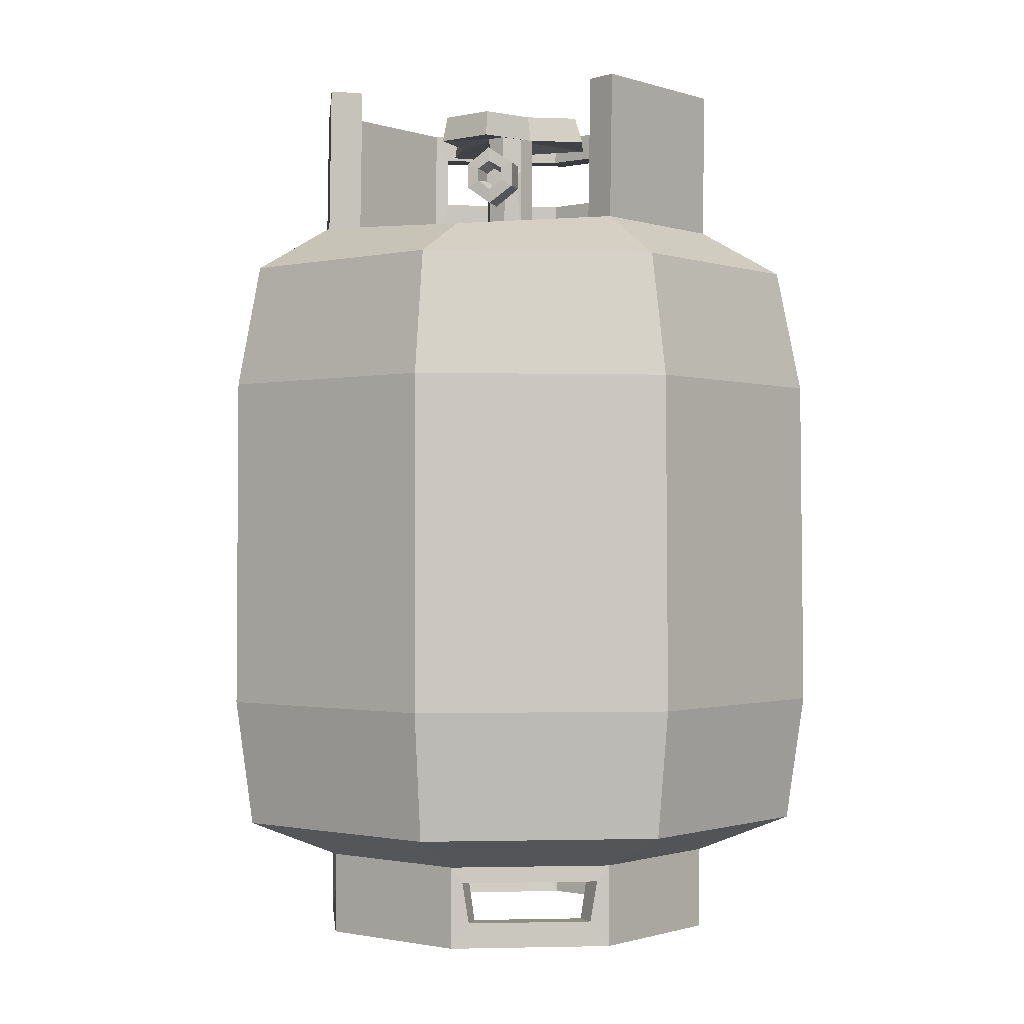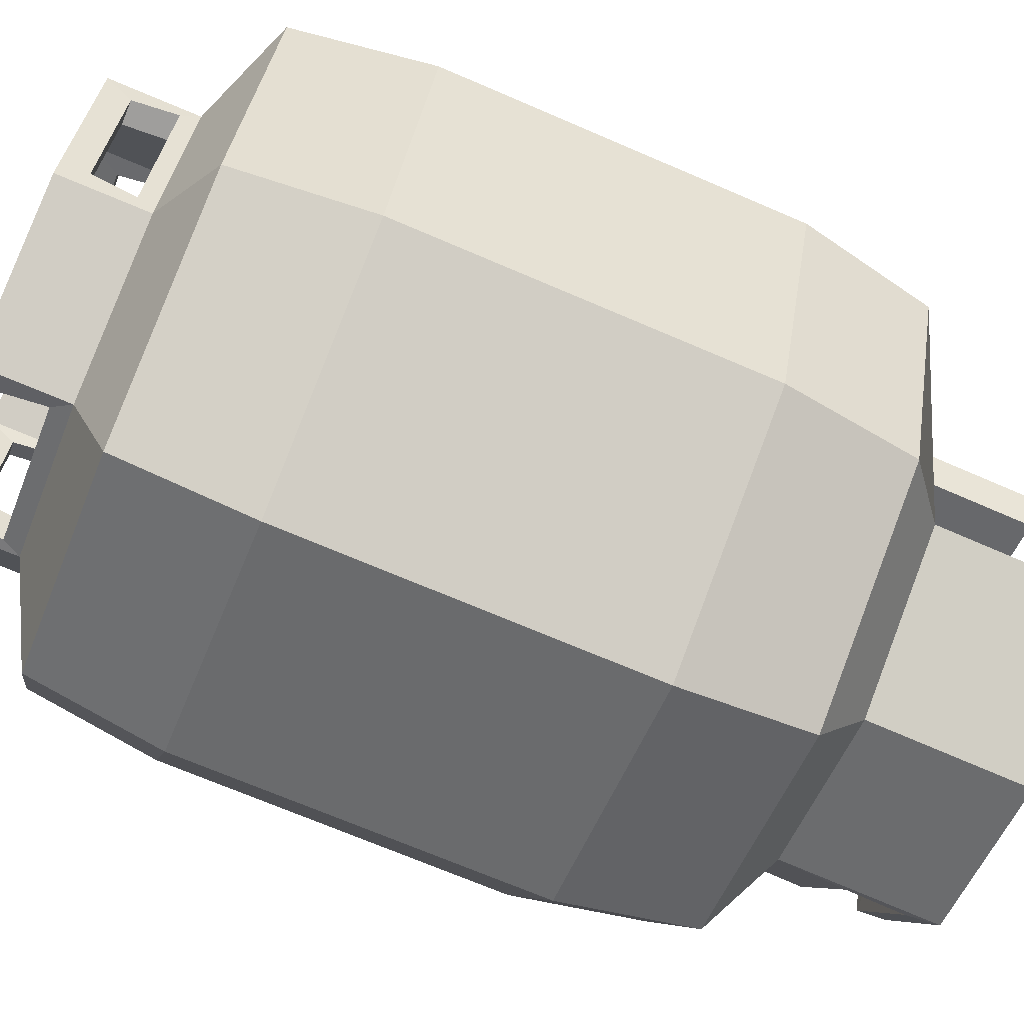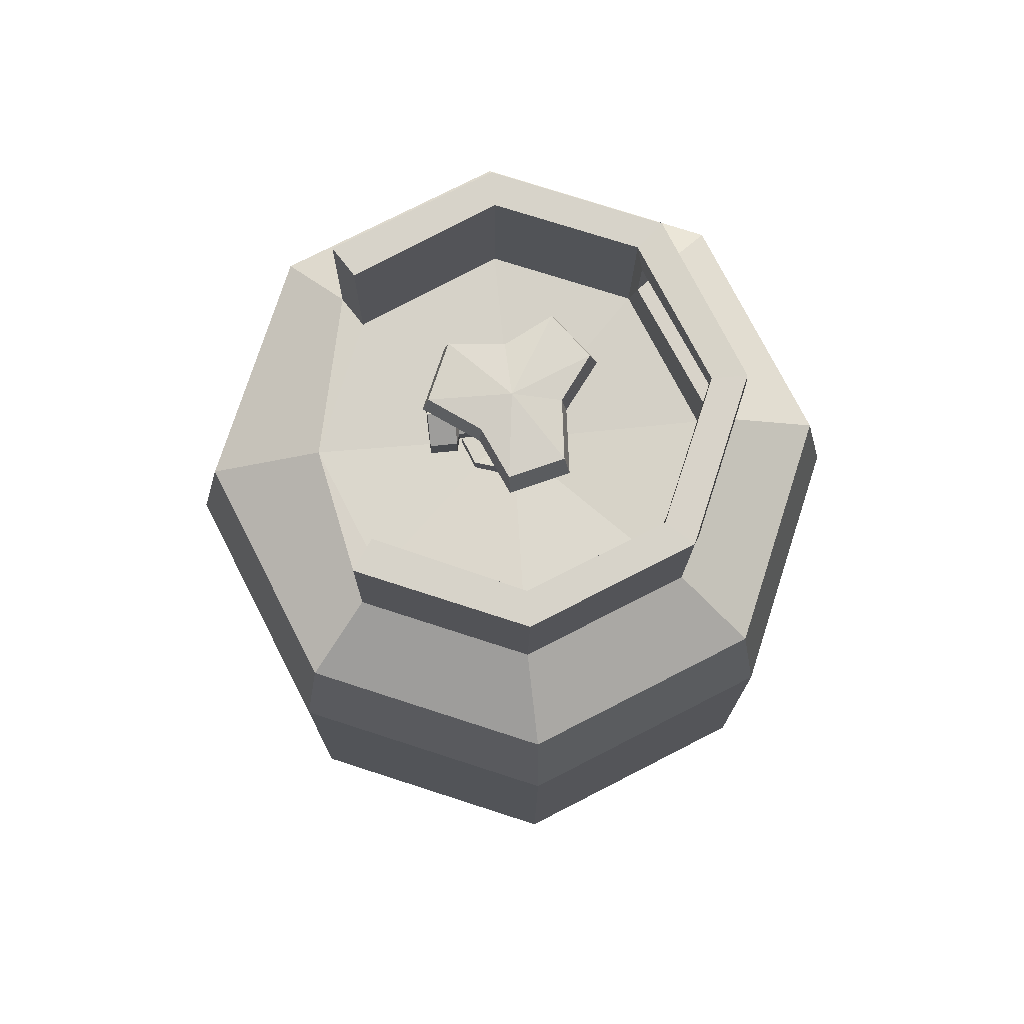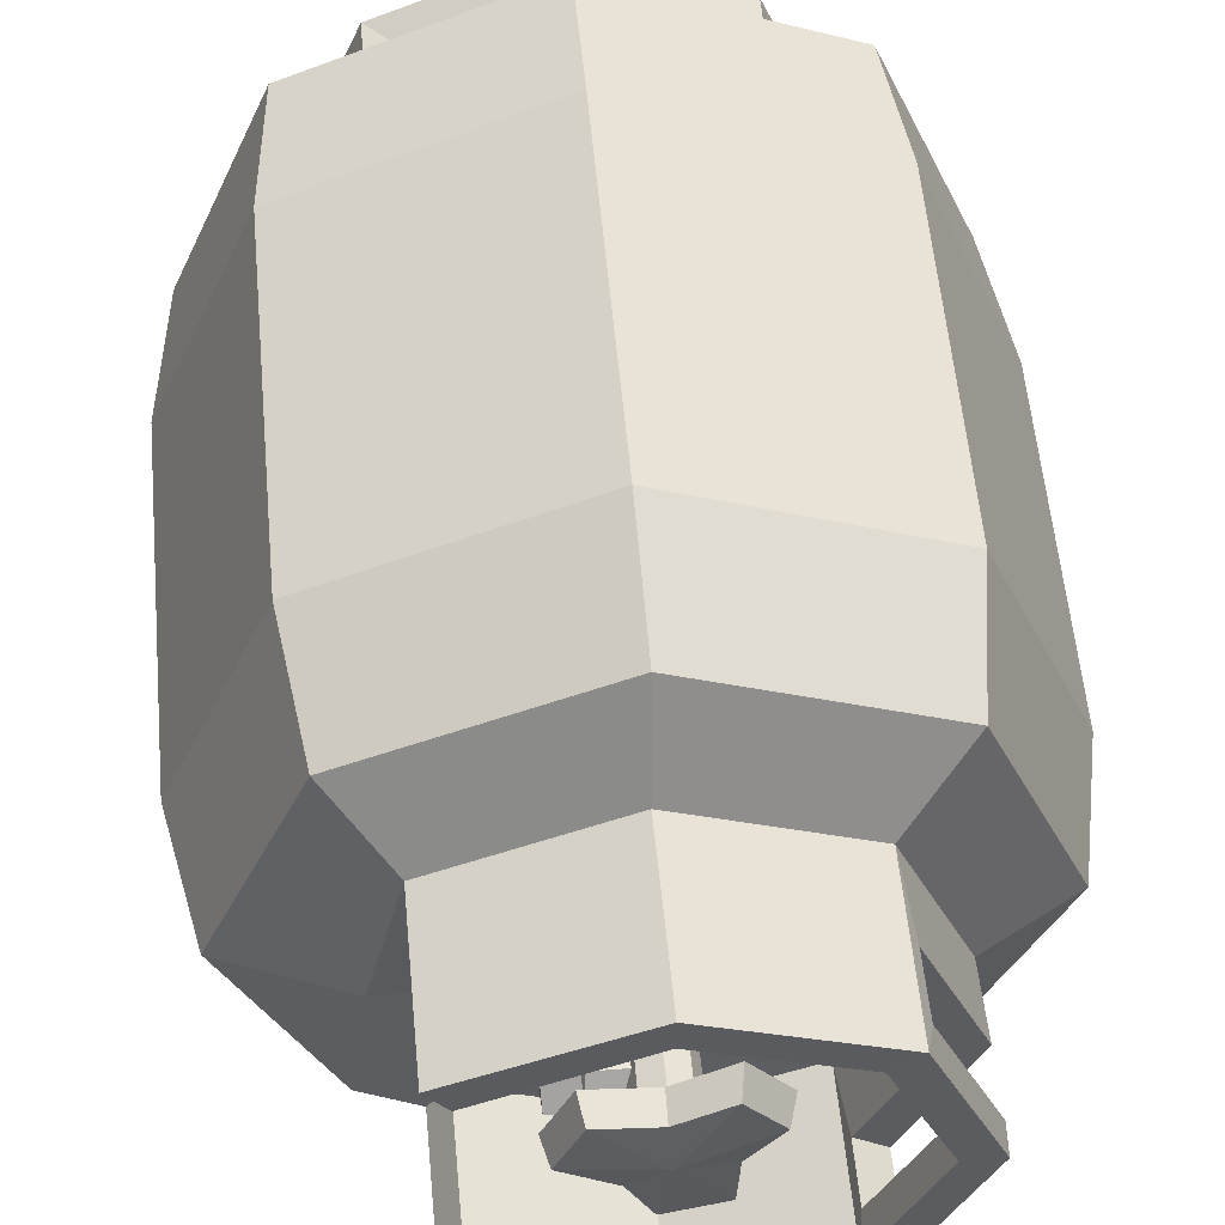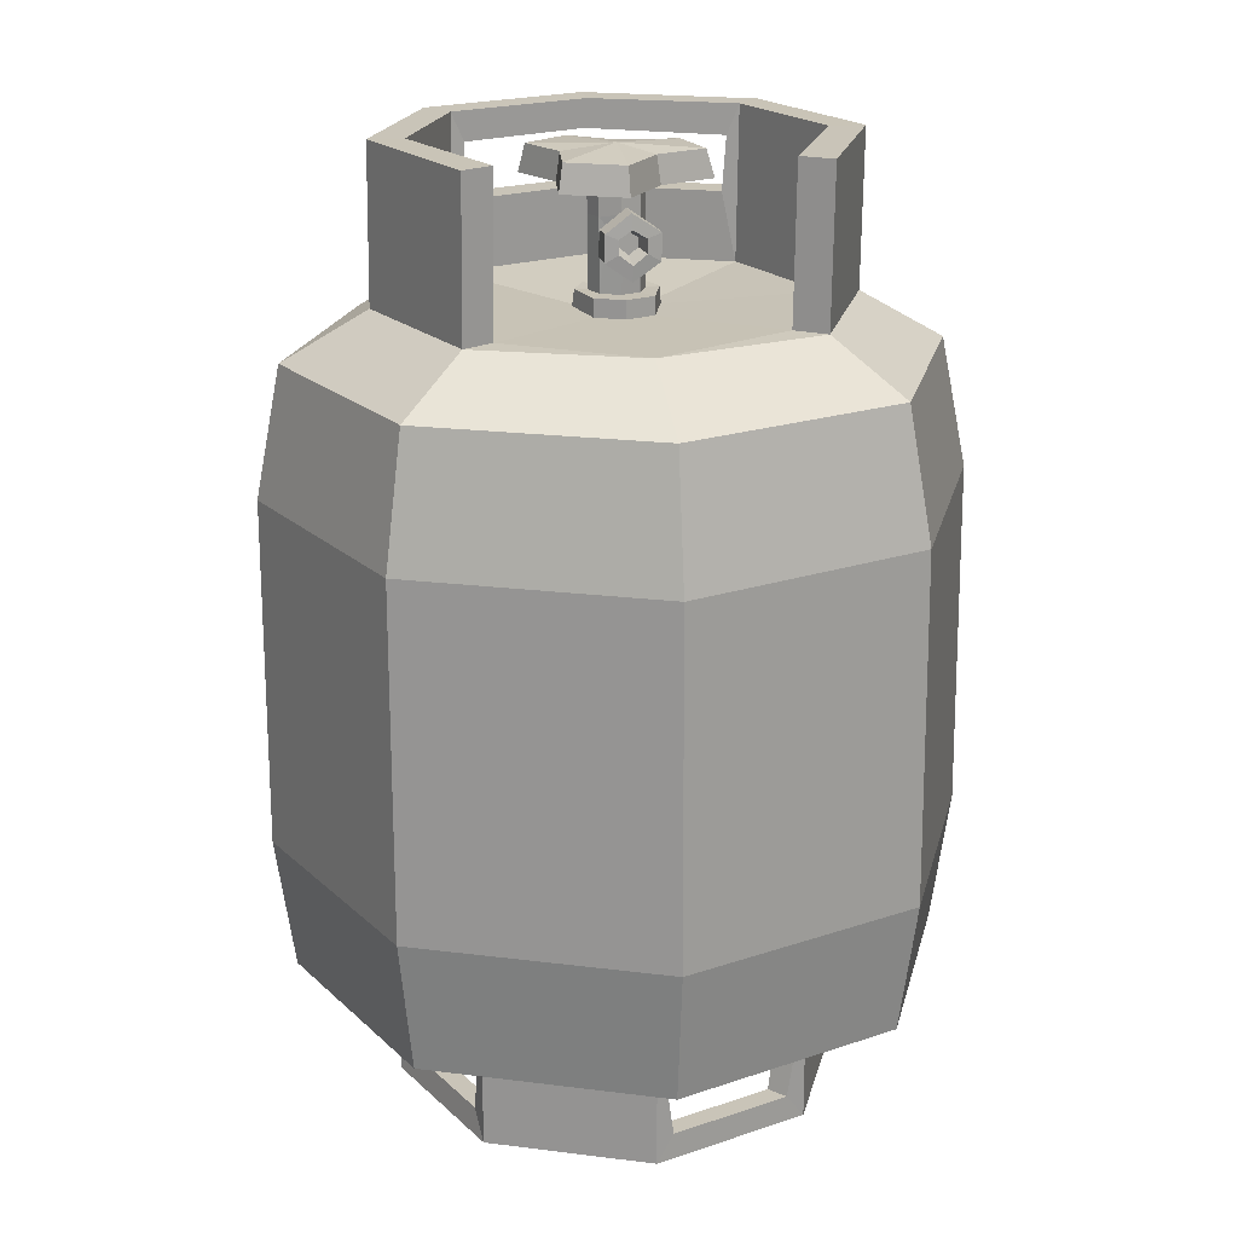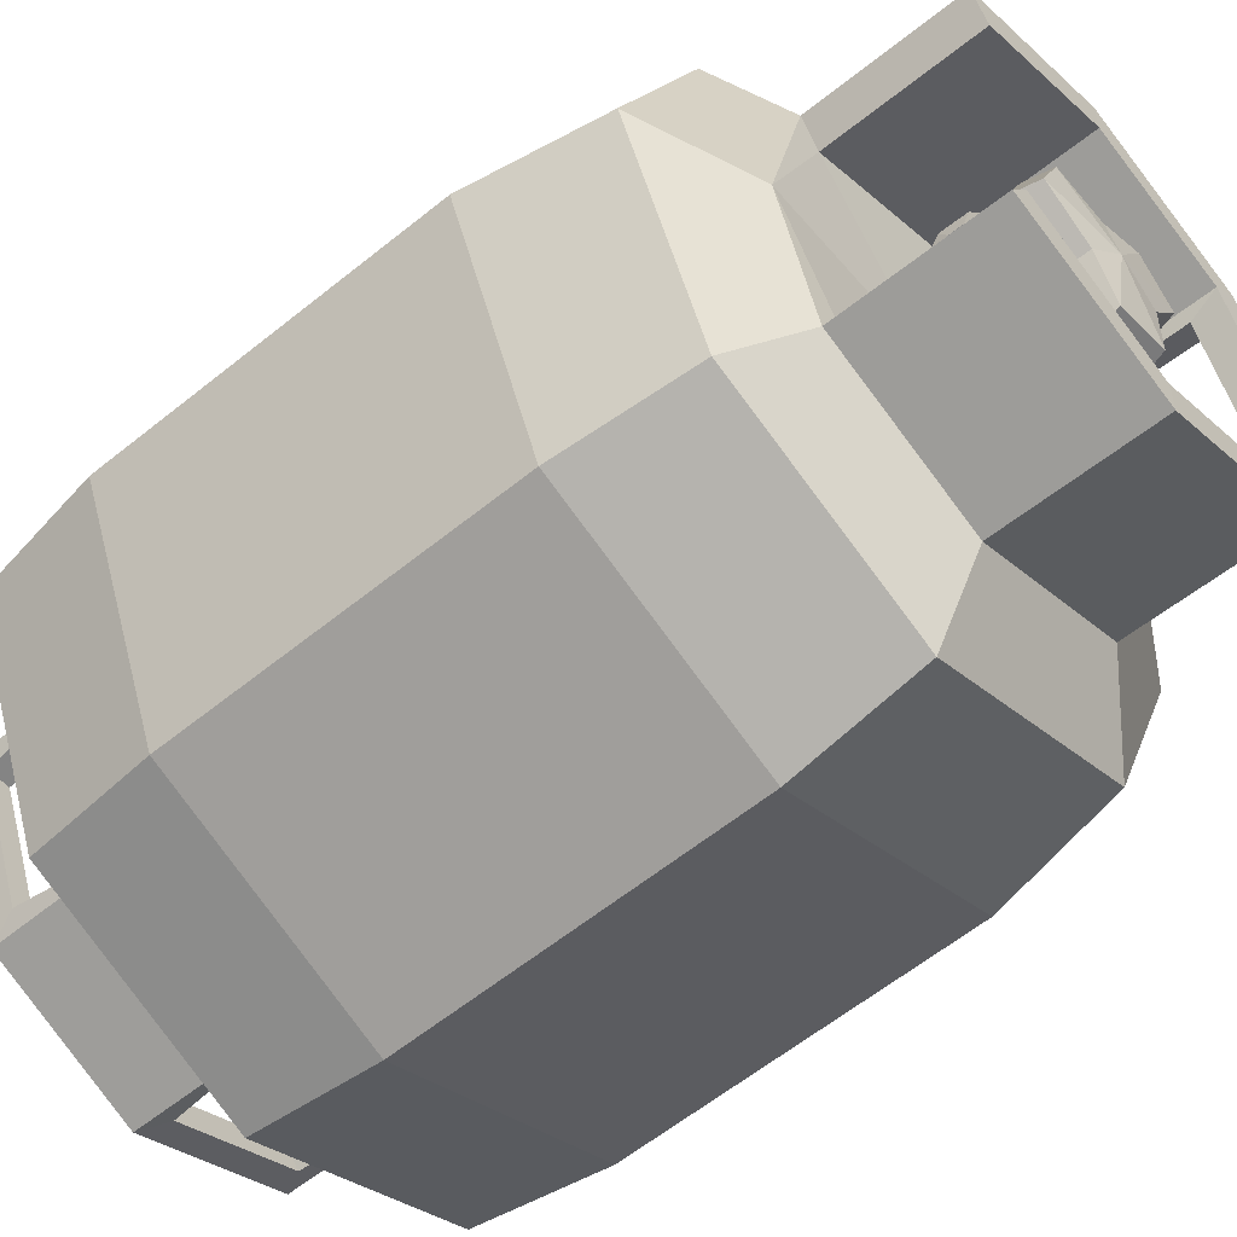
<metadata>
{"format":"obj","ext":"obj","renderer":"f3d","projection":"perspective","resolution":1024,"background":"white","views":[{"elev":-0.9,"azim":106.9,"up":"+Y"},{"elev":-75.5,"azim":67.4,"up":"+Z"},{"elev":75.9,"azim":175.4,"up":"+Y"},{"elev":55.1,"azim":175.0,"up":"+Z"},{"elev":20.1,"azim":80.6,"up":"+Y"},{"elev":-57.1,"azim":130.6,"up":"+Z"}]}
</metadata>
<code>
v -0.01391 4.404 11.37
v 8.008 4.404 8.049
v 11.33 4.404 0.02736
v 8.008 4.404 -7.995
v -0.01389 4.404 -11.32
v -8.036 4.404 -7.995
v -11.36 4.404 0.02737
v -8.036 4.404 8.049
v 0.1281 40.02 11.75
v 8.383 40.02 8.336
v 10.17 39.72 0.07441
v 8.383 40.02 -8.175
v 0.1281 40.02 -11.59
v -8.127 40.02 -8.175
v -11.55 40.02 0.08019
v -8.127 40.02 8.336
v 11.22 37.52 -11.21
v 15.9 37.52 0.08546
v 11.22 37.52 11.38
v -0.07156 37.52 16.06
v -11.37 37.52 11.38
v -16.05 37.52 0.08545
v -11.37 37.52 -11.21
v -0.07156 37.52 -15.89
v 11.6 6.446 -11.6
v 16.41 6.446 0.01379
v 11.6 6.446 11.62
v -0.01148 6.446 16.43
v -11.62 6.446 11.62
v -16.43 6.446 0.01372
v -11.62 6.446 -11.6
v -0.01151 6.446 -16.41
v 12.3 13.23 -12.3
v 17.39 13.23 -3.1e-05
v 12.3 13.23 12.3
v 0 13.23 17.39
v -12.3 13.23 12.3
v -17.39 13.23 4.6e-05
v -12.3 13.23 -12.3
v -1.9e-05 13.23 -17.39
v 0.1281 40 9.992
v 7.39 40 6.835
v 7.39 40.02 -6.675
v 0.128 40.03 -9.831
v -6.799 40.03 -7.005
v -9.783 40.02 0.08015
v -6.798 40.02 7.167
v -0.02947 39.73 2.233
v 2.043 39.64 1.53
v 2.642 39.64 0.08305
v 2.043 39.64 -1.364
v -0.01467 39.68 -2.009
v -1.488 39.42 -1.622
v -2.199 39.42 0.09283
v -1.488 39.42 1.808
v -0.007744 47.39 0.1182
v 0.06957 47.86 11.65
v 8.325 47.86 8.235
v 7.332 47.85 6.735
v 0.06958 47.85 9.891
v 8.325 47.86 -8.275
v 0.06957 47.86 -11.7
v 0.06953 47.87 -9.932
v 7.332 47.87 -6.775
v -8.186 47.86 -8.275
v -6.857 47.87 -7.107
v -11.61 47.86 -0.02015
v -9.841 47.84 -0.02301
v -8.186 47.86 8.235
v -6.857 47.85 7.067
v -0.01391 0 11.37
v 8.008 0 8.049
v 11.33 0 0.02736
v 8.008 0 -7.995
v -0.01389 0 -11.32
v -8.036 0 -7.995
v -11.36 0 0.02737
v -8.036 0 8.049
v -0.01389 0 10.03
v 7.058 0 7.1
v 9.988 0 0.02735
v 7.058 0 -7.045
v -0.01389 0 -9.974
v -7.086 0 -7.045
v -10.02 0 0.02737
v -7.086 0 7.1
v -0.01389 4.435 10.03
v 7.058 4.435 7.1
v -0.01389 4.435 0.02741
v 9.988 4.435 0.02735
v 7.058 4.435 -7.045
v -0.01389 4.435 -9.974
v -7.086 4.435 -7.045
v -10.02 4.435 0.02737
v -7.086 4.435 7.1
v 0.6033 3.503 10.97
v 7.248 3.503 8.213
v 0.9169 1.344 10.81
v 6.902 1.344 8.334
v 11.11 3.544 -0.5531
v 8.28 3.544 -7.386
v 10.96 1.357 -0.8668
v 8.401 1.357 -7.04
v -0.571 3.509 -11.04
v -7.55 3.509 -8.148
v -0.8178 1.3 -10.92
v -7.278 1.3 -8.243
v -11.15 3.57 0.512
v -8.238 3.57 7.54
v -11.01 1.354 0.7983
v -8.348 1.354 7.224
v 0.8677 1.344 9.688
v 6.144 1.344 7.502
v 0.5707 3.51 9.771
v 6.428 3.51 7.345
v 9.806 1.357 -0.8195
v 7.552 1.357 -6.262
v 9.889 3.551 -0.5224
v 7.394 3.551 -6.546
v -0.7753 1.3 -9.741
v -6.47 1.3 -7.382
v -0.5416 3.516 -9.807
v -6.694 3.516 -7.258
v -9.833 1.354 0.7574
v -7.486 1.354 6.422
v -9.909 3.577 0.4863
v -7.343 3.577 6.682
v -8.524 43.53 -7.435
v -11.62 43.53 0.0442
v -11.68 46.42 -0.04665
v -8.577 46.42 -7.526
v -8.524 43.53 7.524
v -8.577 46.42 7.433
v -7.024 43.54 -6.309
v -9.798 43.53 0.02915
v -7.063 46.3 -6.518
v -9.842 46.36 0.1303
v -7.022 43.53 6.371
v -7.099 46.34 6.418
v -1.451 40.56 1.532
v -2.051 40.56 0.08502
v -1.451 40.56 -1.362
v -0.004698 40.56 -1.961
v 2.042 40.56 -1.362
v 2.642 40.56 0.08513
v 2.042 40.56 1.532
v -0.004717 40.56 2.131
v -0.9763 40.51 1.089
v -1.377 40.51 0.1208
v -1.034 46.05 1.106
v -1.435 46.05 0.1377
v -0.9763 40.51 -0.847
v -1.034 46.05 -0.8304
v -0.00831 40.51 -1.248
v -0.06594 46.05 -1.231
v 0.9597 40.51 -0.8471
v 0.9569 46.04 -0.8306
v 1.361 40.51 0.1209
v 1.358 46.04 0.1373
v 0.9597 40.51 1.089
v 0.9569 46.04 1.105
v -0.00831 40.51 1.49
v -0.06597 46.05 1.507
v -2.447 47.06 -0.3126
v -4.034 47.06 1.88
v -2.691 45.66 -0.4132
v -4.447 45.66 1.945
v -2.318 47.06 -3.304
v -2.57 45.66 -3.67
v 0.4637 47.06 -4.02
v 0.4565 45.66 -4.448
v 1.643 47.07 -1.483
v 1.742 45.66 -1.666
v 4.128 47.06 0.2401
v 4.459 45.66 0.2045
v 2.918 47.06 3.067
v 3.143 45.66 3.28
v 0.134 47.07 2.793
v 0.1128 45.66 2.975
v -2.314 47.06 4.085
v -2.55 45.66 4.407
v -1.005 44.11 1.096
v -1.406 44.11 0.128
v -1.005 44.11 -0.84
v -0.03688 44.11 -1.241
v 0.9586 44.11 -0.8402
v 1.349 44.28 0.1219
v 0.9586 44.11 1.096
v -0.03683 44.11 1.497
v 1.155 43.06 -0.6599
v 1.391 42.39 -0.006456
v 1.155 43.71 -0.6562
v 1.075 43.06 0.7654
v 1.075 43.71 0.7693
v 4.282 43.04 -0.6273
v 4.312 42.52 0.06
v 4.282 43.74 -0.6233
v 4.299 44.16 0.09015
v 4.323 43.04 0.7203
v 4.323 43.74 0.7243
v 2.736 43.76 -0.6783
v 2.736 43.01 -0.6826
v 2.831 42.35 0.06364
v 2.63 43 0.8547
v 2.694 43.73 0.8407
v 2.712 44.31 0.104
v 2.896 43.97 -1.243
v 2.896 42.67 -1.25
v 4.221 44.01 -1.279
v 4.243 42.67 -1.268
v 2.898 41.7 0.05241
v 4.236 41.73 0.06901
v 2.737 42.67 1.4
v 4.324 42.67 1.361
v 2.825 43.93 1.373
v 4.302 44 1.35
v 2.855 44.91 0.1043
v 4.254 44.93 0.1308
v 3.192 43.13 -0.3775
v 3.212 42.78 0.08013
v 3.192 43.6 -0.3748
v 3.203 43.88 0.1002
v 3.219 43.13 0.5195
v 3.219 43.6 0.5222
v 12.18 30.93 12.27
v -0.04114 30.93 17.33
v -12.26 30.93 12.27
v -17.32 30.93 0.04914
v -12.26 30.93 -12.17
v -0.04114 30.93 -17.23
v 12.18 30.93 -12.17
v 17.24 30.93 0.04907
f 1 2 27 28
f 2 3 26 27
f 3 4 25 26
f 4 5 32 25
f 5 6 31 32
f 6 7 30 31
f 7 8 29 30
f 8 1 28 29
f 88 87 89
f 90 88 89
f 91 90 89
f 92 91 89
f 93 92 89
f 94 93 89
f 95 94 89
f 87 95 89
f 18 17 12 11
f 19 18 11 10
f 20 19 10 9
f 21 20 9 16
f 22 21 16 15
f 23 22 15 14
f 24 23 14 13
f 17 24 13 12
f 26 25 33 34
f 27 26 34 35
f 28 27 35 36
f 29 28 36 37
f 30 29 37 38
f 31 30 38 39
f 32 31 39 40
f 25 32 40 33
f 34 33 231 232
f 35 34 232 225
f 36 35 225 226
f 37 36 226 227
f 38 37 227 228
f 39 38 228 229
f 40 39 229 230
f 33 40 230 231
f 57 58 59 60
f 10 11 42
f 11 12 43
f 61 62 63 64
f 62 65 66 63
f 65 67 68 66
f 67 69 70 68
f 69 57 60 70
f 41 42 49 48
f 42 11 50 49
f 11 43 51 50
f 43 44 52 51
f 44 45 53 52
f 45 46 54 53
f 46 47 55 54
f 47 41 48 55
f 48 49 146 147
f 49 50 145 146
f 50 51 144 145
f 51 52 143 144
f 52 53 142 143
f 53 54 141 142
f 54 55 140 141
f 55 48 147 140
f 9 10 58 57
f 10 42 59 58
f 42 41 60 59
f 12 13 62 61
f 44 43 64 63
f 43 12 61 64
f 13 14 65 62
f 45 44 63 66
f 16 9 57 69
f 41 47 70 60
f 3 2 72 73
f 5 4 74 75
f 7 6 76 77
f 1 8 78 71
f 72 71 79 80
f 73 72 80 81
f 74 73 81 82
f 75 74 82 83
f 76 75 83 84
f 77 76 84 85
f 78 77 85 86
f 71 78 86 79
f 81 80 88 90
f 83 82 91 92
f 85 84 93 94
f 79 86 95 87
f 2 1 96 97
f 1 71 98 96
f 71 72 99 98
f 72 2 97 99
f 4 3 100 101
f 3 73 102 100
f 73 74 103 102
f 74 4 101 103
f 6 5 104 105
f 5 75 106 104
f 75 76 107 106
f 76 6 105 107
f 8 7 108 109
f 7 77 110 108
f 77 78 111 110
f 78 8 109 111
f 80 79 112 113
f 79 87 114 112
f 87 88 115 114
f 88 80 113 115
f 82 81 116 117
f 81 90 118 116
f 90 91 119 118
f 91 82 117 119
f 84 83 120 121
f 83 92 122 120
f 92 93 123 122
f 93 84 121 123
f 86 85 124 125
f 85 94 126 124
f 94 95 127 126
f 95 86 125 127
f 105 104 122 123
f 104 106 120 122
f 106 107 121 120
f 107 105 123 121
f 109 108 126 127
f 108 110 124 126
f 110 111 125 124
f 111 109 127 125
f 101 100 118 119
f 103 101 119 117
f 114 115 97 96
f 112 114 96 98
f 113 112 98 99
f 99 97 115 113
f 100 102 116 118
f 102 103 117 116
f 14 15 129 128
f 67 65 131 130
f 65 14 128 131
f 15 16 132 129
f 16 69 133 132
f 69 67 130 133
f 128 129 135 134
f 130 131 136 137
f 131 128 134 136
f 129 132 138 135
f 132 133 139 138
f 133 130 137 139
f 139 137 68 70
f 66 68 137 136
f 135 138 47 46
f 134 135 46 45
f 138 139 70 47
f 136 134 45 66
f 149 148 182 183
f 152 149 183 184
f 154 152 184 185
f 156 154 185 186
f 220 219 221 222
f 223 220 222 224
f 162 160 188 189
f 148 162 189 182
f 141 140 148 149
f 165 164 166 167
f 142 141 149 152
f 164 168 169 166
f 143 142 152 154
f 168 170 171 169
f 144 143 154 156
f 170 172 173 171
f 145 144 156 158
f 172 174 175 173
f 146 145 158 160
f 174 176 177 175
f 147 146 160 162
f 176 178 179 177
f 140 147 162 148
f 178 180 181 179
f 56 164 165
f 151 150 167 166
f 56 168 164
f 153 151 166 169
f 56 170 168
f 155 153 169 171
f 56 172 170
f 157 155 171 173
f 56 174 172
f 159 157 173 175
f 56 176 174
f 161 159 175 177
f 56 178 176
f 163 161 177 179
f 180 56 165
f 150 163 179 181
f 181 180 165 167
f 56 180 178
f 150 181 167
f 183 182 150 151
f 184 183 151 153
f 185 184 153 155
f 186 185 155 157
f 187 186 157 159
f 188 187 159 161
f 189 188 161 163
f 182 189 163 150
f 158 156 190 191
f 156 186 192 190
f 186 187 192
f 160 158 191 193
f 187 188 194
f 188 160 193 194
f 191 190 202 203
f 190 192 201 202
f 192 187 206 201
f 193 191 203 204
f 187 194 205 206
f 194 193 204 205
f 208 207 209 210
f 211 208 210 212
f 213 211 212 214
f 215 213 214 216
f 217 215 216 218
f 207 217 218 209
f 202 201 207 208
f 197 195 210 209
f 203 202 208 211
f 195 196 212 210
f 204 203 211 213
f 196 199 214 212
f 205 204 213 215
f 199 200 216 214
f 206 205 215 217
f 200 198 218 216
f 201 206 217 207
f 198 197 209 218
f 196 195 219 220
f 195 197 221 219
f 197 198 222 221
f 199 196 220 223
f 198 200 224 222
f 200 199 223 224
f 226 225 19 20
f 227 226 20 21
f 228 227 21 22
f 229 228 22 23
f 230 229 23 24
f 231 230 24 17
f 232 231 17 18
f 225 232 18 19

</code>
